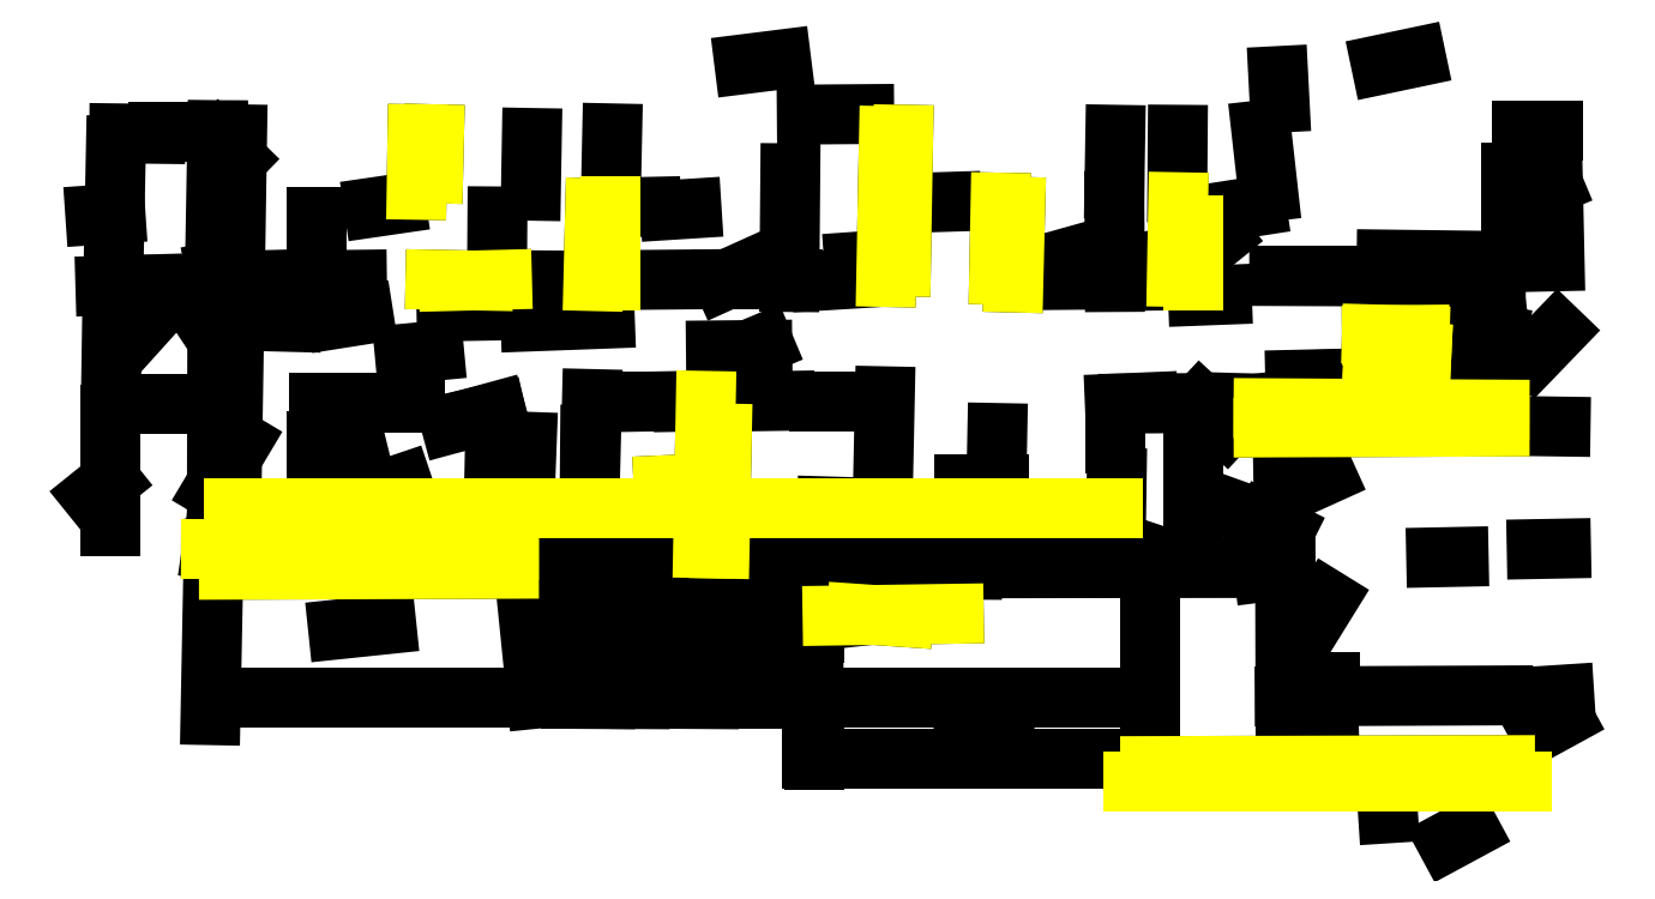
<metadata>
{"format":"dxf","ext":"dxf","renderer":"ezdxf+matplotlib","layout":"modelspace","background":"white","min_lineweight":24,"dpi":150}
</metadata>
<code>
0
SECTION
2
ENTITIES
0
LINE
8
Lines
10
4.45
20
-13.77
30
0
11
23.6
21
-13.77
31
0
0
LINE
8
Lines
10
32.5
20
-5.55
30
0
11
33.18
21
-5.55
31
0
0
LINE
8
Lines
10
4.29
20
-17.9
30
0
11
24.06
21
-17.9
31
0
0
LINE
8
Lines
10
23.79
20
-8.82
30
0
11
25.07
21
-8.8
31
0
0
LINE
8
Lines
10
21.86
20
-8.8
30
0
11
22.97
21
-8.79
31
0
0
LINE
8
Lines
10
3.94
20
-14.66
30
0
11
10.43
21
-14.68
31
0
0
LINE
8
Lines
10
17.34
20
-15.09
30
0
11
20.52
21
-15.11
31
0
0
LINE
8
Lines
10
12.58
20
-11.45
30
0
11
14.79
21
-11.45
31
0
0
LINE
8
Lines
10
20.5
20
-15.08
30
0
11
26.97
21
-15.07
31
0
0
LINE
8
Lines
10
17.34
20
-14.67
30
0
11
23.59
21
-14.8
31
0
0
LINE
8
Lines
10
10.34
20
-14.69
30
0
11
17.36
21
-14.69
31
0
0
LINE
8
Lines
10
4.33
20
-15.11
30
0
11
10.43
21
-15.09
31
0
0
LINE
8
Lines
10
2.8
20
-5.56
30
0
11
3.49
21
-5.56
31
0
0
LINE
8
Lines
10
24.4
20
-19.39
30
0
11
32.13
21
-19.37
31
0
0
LINE
8
Lines
10
17.03
20
-19.22
30
0
11
24.08
21
-19.22
31
0
0
LINE
8
Lines
10
24.04
20
-19.73
30
0
11
32.5
21
-19.73
31
0
0
LINE
8
Lines
10
12.57
20
-8.8
30
0
11
14.7
21
-8.78
31
0
0
LINE
8
Lines
10
26.87
20
-12.01
30
0
11
32.01
21
-11.99
31
0
0
LINE
8
Lines
10
27.21
20
-8.71
30
0
11
31.93
21
-8.73
31
0
0
LINE
8
Lines
10
26.87
20
-11.59
30
0
11
32.01
21
-11.62
31
0
0
LINE
8
Lines
10
27.33
20
-17.87
30
0
11
32.09
21
-17.85
31
0
0
LINE
8
Lines
10
15.08
20
-8.79
30
0
11
16.62
21
-8.79
31
0
0
LINE
8
Lines
10
29.55
20
-8.35
30
0
11
31.93
21
-8.38
31
0
0
LINE
8
Lines
10
4.92
20
-9.69
30
0
11
5.69
21
-9.71
31
0
0
LINE
8
Lines
10
26.07
20
-11.47
30
0
11
26.79
21
-11.49
31
0
0
LINE
8
Lines
10
27.21
20
-8.7
30
0
11
29.67
21
-8.7
31
0
0
LINE
8
Lines
10
6.34
20
-8.8
30
0
11
7.12
21
-8.79
31
0
0
LINE
8
Lines
10
15.08
20
-11.45
30
0
11
16.44
21
-11.43
31
0
0
LINE
8
Lines
10
6.3
20
-11.46
30
0
11
8.39
21
-11.46
31
0
0
LINE
8
Lines
10
2.83
20
-11.49
30
0
11
3.84
21
-11.49
31
0
0
LINE
8
Lines
10
8.83
20
-8.79
30
0
11
9.87
21
-8.81
31
0
0
LINE
8
Lines
10
14.79
20
-16.48
30
0
11
17.08
21
-16.48
31
0
0
LINE
8
Lines
10
2.86
20
-8.9
30
0
11
3.71
21
-8.89
31
0
0
LINE
8
Lines
10
29.23
20
-9.98
30
0
11
30.27
21
-10.01
31
0
0
LINE
8
Lines
10
10.9
20
-9.7
30
0
11
12.52
21
-9.64
31
0
0
LINE
8
Lines
10
32.65
20
-11.98
30
0
11
33.34
21
-11.99
31
0
0
LINE
8
Lines
10
29.27
20
-10.34
30
0
11
30.31
21
-10.39
31
0
0
LINE
8
Lines
10
1.64
20
-8.92
30
0
11
2.67
21
-8.89
31
0
0
LINE
8
Lines
10
10.67
20
-8.8
30
0
11
12
21
-8.81
31
0
0
LINE
8
Lines
10
15.92
20
-15.08
30
0
11
17.42
21
-15.04
31
0
0
LINE
8
Lines
10
22.21
20
-14.13
30
0
11
23.52
21
-14.13
31
0
0
LINE
8
Lines
10
20.45
20
-15.05
30
0
11
27.34
21
-15.06
31
0
0
LINE
8
Lines
10
1.94
20
-5.6
30
0
11
2.73
21
-5.61
31
0
0
LINE
8
Lines
10
23.63
20
-11.49
30
0
11
24.35
21
-11.46
31
0
0
LINE
8
Lines
10
27.61
20
-17.56
30
0
11
28.31
21
-17.56
31
0
0
LINE
8
Lines
10
27.82
20
-10.98
30
0
11
28.82
21
-10.95
31
0
0
LINE
8
Lines
10
17.2
20
-11.45
30
0
11
17.95
21
-11.45
31
0
0
LINE
8
Lines
10
25.96
20
-12.02
30
0
11
26.66
21
-12
31
0
0
LINE
8
Lines
10
23.68
20
-14.51
30
0
11
24.31
21
-14.72
31
0
0
LINE
8
Lines
10
4.66
20
-8.81
30
0
11
5.41
21
-8.79
31
0
0
LINE
8
Lines
10
15.16
20
-15.08
30
0
11
16.48
21
-15.07
31
0
0
LINE
8
Lines
10
4.37
20
-14.6
30
0
11
4.51
21
-5.62
31
0
0
LINE
8
Lines
10
4.07
20
-13.25
30
0
11
4.09
21
-5.53
31
0
0
LINE
8
Lines
10
18.65
20
-8.73
30
0
11
18.71
21
-5.66
31
0
0
LINE
8
Lines
10
10.91
20
-6.85
30
0
11
10.93
21
-5.7
31
0
0
LINE
8
Lines
10
1.81
20
-8.9
30
0
11
1.87
21
-5.87
31
0
0
LINE
8
Lines
10
14.66
20
-14.64
30
0
11
14.72
21
-11.43
31
0
0
LINE
8
Lines
10
27.33
20
-14.69
30
0
11
27.28
21
-11.99
31
0
0
LINE
8
Lines
10
12.65
20
-7.01
30
0
11
12.68
21
-5.6
31
0
0
LINE
8
Lines
10
24.99
20
-6.89
30
0
11
25
21
-5.63
31
0
0
LINE
8
Lines
10
12.27
20
-8.82
30
0
11
12.31
21
-7.23
31
0
0
LINE
8
Lines
10
12.53
20
-17.93
30
0
11
12.55
21
-15.06
31
0
0
LINE
8
Lines
10
25.34
20
-11.56
30
0
11
25.34
21
-14.63
31
0
0
LINE
8
Lines
10
33.21
20
-8.39
30
0
11
33.15
21
-5.64
31
0
0
LINE
8
Lines
10
12.21
20
-12.61
30
0
11
12.24
21
-11.39
31
0
0
LINE
8
Lines
10
27.35
20
-19.39
30
0
11
27.34
21
-15.04
31
0
0
LINE
8
Lines
10
14.79
20
-17.93
30
0
11
14.81
21
-15.05
31
0
0
LINE
8
Lines
10
17.34
20
-14.42
30
0
11
17.36
21
-13.73
31
0
0
LINE
8
Lines
10
24.41
20
-15.05
30
0
11
24.41
21
-19.39
31
0
0
LINE
8
Lines
10
1.76
20
-12.74
30
0
11
1.76
21
-11.72
31
0
0
LINE
8
Lines
10
10.1
20
-13.68
30
0
11
10.13
21
-12.23
31
0
0
LINE
8
Lines
10
3.93
20
-18.28
30
0
11
4
21
-14.66
31
0
0
LINE
8
Lines
10
11.04
20
-17.92
30
0
11
10.75
21
-15.05
31
0
0
LINE
8
Lines
10
21.11
20
-8.68
30
0
11
21.14
21
-7.11
31
0
0
LINE
8
Lines
10
24.98
20
-8.73
30
0
11
25.01
21
-7.1
31
0
0
LINE
8
Lines
10
4.04
20
-7.77
30
0
11
4.08
21
-5.54
31
0
0
LINE
8
Lines
10
17.07
20
-17.92
30
0
11
17.05
21
-15.05
31
0
0
LINE
8
Lines
10
17.07
20
-19.26
30
0
11
17.07
21
-18.55
31
0
0
LINE
8
Lines
10
18.97
20
-8.5
30
0
11
19.02
21
-5.63
31
0
0
LINE
8
Lines
10
4.17
20
-14.59
30
0
11
4.19
21
-13.38
31
0
0
LINE
8
Lines
10
3.96
20
-14.68
30
0
11
4.32
21
-12.17
31
0
0
LINE
8
Lines
10
16.54
20
-8.84
30
0
11
16.56
21
-6.47
31
0
0
LINE
8
Lines
10
13.28
20
-17.93
30
0
11
13.3
21
-15.05
31
0
0
LINE
8
Lines
10
21.42
20
-8.85
30
0
11
21.46
21
-7.2
31
0
0
LINE
8
Lines
10
15.55
20
-15.05
30
0
11
15.55
21
-17.92
31
0
0
LINE
8
Lines
10
14.05
20
-15.05
30
0
11
14.05
21
-17.93
31
0
0
LINE
8
Lines
10
15.02
20
-14.65
30
0
11
15.07
21
-12.14
31
0
0
LINE
8
Lines
10
11.79
20
-15.06
30
0
11
11.79
21
-17.92
31
0
0
LINE
8
Lines
10
23.64
20
-11.55
30
0
11
23.64
21
-12.36
31
0
0
LINE
8
Lines
10
23.63
20
-8.84
30
0
11
23.62
21
-7.07
31
0
0
LINE
8
Lines
10
16.3
20
-15.05
30
0
11
16.3
21
-17.92
31
0
0
LINE
8
Lines
10
18.55
20
-14.68
30
0
11
18.62
21
-11.33
31
0
0
LINE
8
Lines
10
6.23
20
-12.31
30
0
11
6.23
21
-14.59
31
0
0
LINE
8
Lines
10
10.4
20
-14.42
30
0
11
10.43
21
-13.74
31
0
0
LINE
8
Lines
10
21.05
20
-13.16
30
0
11
21.07
21
-12.13
31
0
0
LINE
8
Lines
10
27.22
20
-4.93
30
0
11
27.19
21
-4.35
31
0
0
LINE
8
Lines
10
16.48
20
-14.72
30
0
11
16.46
21
-13.83
31
0
0
LINE
8
Lines
10
12.64
20
-7.19
30
0
11
12.64
21
-8.8
31
0
0
LINE
8
Lines
10
1.74
20
-12.95
30
0
11
1.74
21
-14.17
31
0
0
LINE
8
Lines
10
26.97
20
-6.87
30
0
11
26.82
21
-5.53
31
0
0
LINE
8
Lines
10
8.42
20
-6.83
30
0
11
8.44
21
-5.62
31
0
0
LINE
8
Lines
10
10.77
20
-13.68
30
0
11
10.82
21
-12.32
31
0
0
LINE
8
Lines
10
6.24
20
-7.41
30
0
11
6.24
21
-8.72
31
0
0
LINE
8
Lines
10
23.62
20
-6.81
30
0
11
23.64
21
-5.63
31
0
0
LINE
8
Lines
10
10.17
20
-8.82
30
0
11
10.18
21
-7.41
31
0
0
LINE
8
Lines
10
25.33
20
-7.6
30
0
11
25.33
21
-8.8
31
0
0
LINE
8
Lines
10
31.16
20
-10.72
30
0
11
31.14
21
-9.65
31
0
0
LINE
8
Lines
10
1.76
20
-11.39
30
0
11
1.78
21
-10.08
31
0
0
LINE
8
Lines
10
29.58
20
-20.42
30
0
11
29.54
21
-19.8
31
0
0
LINE
8
Lines
10
8.78
20
-6.47
30
0
11
8.8
21
-5.62
31
0
0
LINE
8
Lines
10
8.33
20
-14.6
30
0
11
8.35
21
-13.87
31
0
0
LINE
8
Lines
10
32.26
20
-7.46
30
0
11
32.26
21
-6.46
31
0
0
LINE
8
Lines
10
12.19
20
-13.29
30
0
11
12.2
21
-12.17
31
0
0
LINE
8
Lines
10
23.66
20
-13.77
30
0
11
23.67
21
-13.11
31
0
0
LINE
8
Lines
10
5.86
20
-13.84
30
0
11
5.86
21
-14.6
31
0
0
LINE
8
Lines
10
12.56
20
-14.64
30
0
11
12.54
21
-13.84
31
0
0
LINE
8
Lines
10
17.48
20
-16.11
30
0
11
20.12
21
-16.07
31
0
0
LINE
8
Lines
10
30.63
20
-14.84
30
0
11
31.12
21
-14.83
31
0
0
LINE
8
Lines
10
17.63
20
-16.17
30
0
11
18.99
21
-16.02
31
0
0
LINE
8
Lines
10
29.23
20
-10
30
0
11
30.27
21
-9.99
31
0
0
LINE
8
Lines
10
3.98
20
-13.37
30
0
11
4.6
21
-12.33
31
0
0
LINE
8
Lines
10
23.92
20
-11.49
30
0
11
25.11
21
-11.48
31
0
0
LINE
8
Lines
10
8.16
20
-10.4
30
0
11
8.8
21
-10.34
31
0
0
LINE
8
Lines
10
15.56
20
-4.09
30
0
11
16.36
21
-3.99
31
0
0
LINE
8
Lines
10
31.27
20
-10.81
30
0
11
32.01
21
-10.73
31
0
0
LINE
8
Lines
10
13.8
20
-13.27
30
0
11
14.7
21
-13.23
31
0
0
LINE
8
Lines
10
7.31
20
-13.5
30
0
11
8.11
21
-13.23
31
0
0
LINE
8
Lines
10
23.95
20
-8.48
30
0
11
24.98
21
-8.25
31
0
0
LINE
8
Lines
10
2.24
20
-10.02
30
0
11
2.79
21
-9.41
31
0
0
LINE
8
Lines
10
25.62
20
-11.62
30
0
11
26.98
21
-11.46
31
0
0
LINE
8
Lines
10
14.23
20
-11.45
30
0
11
14.79
21
-11.44
31
0
0
LINE
8
Lines
10
9.12
20
-8.82
30
0
11
10.28
21
-8.79
31
0
0
LINE
8
Lines
10
20.34
20
-13.24
30
0
11
21.11
21
-13.24
31
0
0
LINE
8
Lines
10
19.41
20
-7.11
30
0
11
20.06
21
-7.09
31
0
0
LINE
8
Lines
10
14.94
20
-10.33
30
0
11
15.95
21
-10.32
31
0
0
LINE
8
Lines
10
15.53
20
-16.39
30
0
11
16.44
21
-16.07
31
0
0
LINE
8
Lines
10
32.88
20
-18.62
30
0
11
33.41
21
-18.33
31
0
0
LINE
8
Lines
10
27.78
20
-18.81
30
0
11
28.3
21
-18.79
31
0
0
LINE
8
Lines
10
27.56
20
-10.97
30
0
11
29.25
21
-10.93
31
0
0
LINE
8
Lines
10
9.16
20
-11.93
30
0
11
10.15
21
-11.66
31
0
0
LINE
8
Lines
10
32.8
20
-17.87
30
0
11
33.42
21
-17.83
31
0
0
LINE
8
Lines
10
4
20
-9.99
30
0
11
4.62
21
-9.58
31
0
0
LINE
8
Lines
10
6.71
20
-16.41
30
0
11
7.76
21
-16.3
31
0
0
LINE
8
Lines
10
16.92
20
-5.19
30
0
11
18.17
21
-5.18
31
0
0
LINE
8
Lines
10
25.49
20
-11.47
30
0
11
26.06
21
-12
31
0
0
LINE
8
Lines
10
17.24
20
-8.81
30
0
11
17.89
21
-8.77
31
0
0
LINE
8
Lines
10
32.82
20
-14.66
30
0
11
33.35
21
-14.65
31
0
0
LINE
8
Lines
10
15.09
20
-8.82
30
0
11
15.8
21
-8.5
31
0
0
LINE
8
Lines
10
25.44
20
-9.14
30
0
11
25.96
21
-9.12
31
0
0
LINE
8
Lines
10
27.7
20
-13.28
30
0
11
28.23
21
-13.04
31
0
0
LINE
8
Lines
10
32.75
20
-10.46
30
0
11
33.28
21
-9.91
31
0
0
LINE
8
Lines
10
6.64
20
-12.59
30
0
11
7.13
21
-12.47
31
0
0
LINE
8
Lines
10
10.44
20
-9.3
30
0
11
10.97
21
-9.26
31
0
0
LINE
8
Lines
10
30.86
20
-21.04
30
0
11
31.36
21
-20.77
31
0
0
LINE
8
Lines
10
20.46
20
-19.02
30
0
11
21.27
21
-18.83
31
0
0
LINE
8
Lines
10
18.01
20
-16.07
30
0
11
19.02
21
-16.14
31
0
0
LINE
8
Lines
10
13.2
20
-11.45
30
0
11
14.25
21
-11.43
31
0
0
LINE
8
Lines
10
25.36
20
-11.61
30
0
11
26.02
21
-11.58
31
0
0
LINE
8
Lines
10
31.12
20
-9.84
30
0
11
31.97
21
-9.99
31
0
0
LINE
8
Lines
10
18.59
20
-15.39
30
0
11
19.19
21
-14.26
31
0
0
LINE
8
Lines
10
17.95
20
-8.4
30
0
11
18.66
21
-8.35
31
0
0
LINE
8
Lines
10
25.47
20
-8.23
30
0
11
25.94
21
-7.85
31
0
0
LINE
8
Lines
10
22.14
20
-8.44
30
0
11
22.89
21
-8.23
31
0
0
LINE
8
Lines
10
15.29
20
-10.47
30
0
11
15.98
21
-10.18
31
0
0
LINE
8
Lines
10
1.34
20
-13.5
30
0
11
1.75
21
-13.17
31
0
0
LINE
8
Lines
10
26.89
20
-11.57
30
0
11
27.49
21
-11.53
31
0
0
LINE
8
Lines
10
13.06
20
-7.21
30
0
11
13.52
21
-7.2
31
0
0
LINE
8
Lines
10
19.24
20
-15.51
30
0
11
18.74
21
-14.16
31
0
0
LINE
8
Lines
10
31.15
20
-9.37
30
0
11
31.93
21
-9.27
31
0
0
LINE
8
Lines
10
13.94
20
-7.27
30
0
11
14.41
21
-7.24
31
0
0
LINE
8
Lines
10
4.04
20
-8.61
30
0
11
4.47
21
-8.53
31
0
0
LINE
8
Lines
10
1.42
20
-7.38
30
0
11
1.86
21
-7.35
31
0
0
LINE
8
Lines
10
6.69
20
-9.64
30
0
11
7.26
21
-9.55
31
0
0
LINE
8
Lines
10
4.83
20
-9.51
30
0
11
5.3
21
-9.25
31
0
0
LINE
8
Lines
10
4.01
20
-9.42
30
0
11
4.87
21
-9.39
31
0
0
LINE
8
Lines
10
9.07
20
-9.48
30
0
11
9.63
21
-9.47
31
0
0
LINE
8
Lines
10
9.71
20
-11.79
30
0
11
10.15
21
-11.69
31
0
0
LINE
8
Lines
10
27.75
20
-16.6
30
0
11
28.27
21
-15.76
31
0
0
LINE
8
Lines
10
26.26
20
-7.26
30
0
11
26.71
21
-7.19
31
0
0
LINE
8
Lines
10
32.7
20
-6.91
30
0
11
33.18
21
-6.71
31
0
0
LINE
8
Lines
10
29.43
20
-4.1
30
0
11
30.19
21
-3.94
31
0
0
LINE
8
Lines
10
26.89
20
-14.05
30
0
11
27.33
21
-14.27
31
0
0
LINE
8
Lines
10
18.98
20
-14.68
30
0
11
18.69
21
-14.16
31
0
0
LINE
8
Lines
10
4.1
20
-5.77
30
0
11
4.51
21
-6.17
31
0
0
LINE
8
Lines
10
26.87
20
-15.16
30
0
11
27.34
21
-15.1
31
0
0
LINE
8
Lines
10
21.43
20
-8.48
30
0
11
21.86
21
-8.45
31
0
0
LINE
8
Lines
10
7.49
20
-7.21
30
0
11
7.97
21
-7.14
31
0
0
LINE
8
Lines
10
25.53
20
-13.55
30
0
11
26.03
21
-13.73
31
0
0
LINE
8
Walls
10
4.45
20
-13.77
30
0
11
23.6
21
-13.77
31
0
0
LINE
8
Walls
10
13.8
20
-13.27
30
0
11
14.7
21
-13.23
31
0
0
LINE
8
Walls
10
3.94
20
-14.66
30
0
11
10.43
21
-14.68
31
0
0
LINE
8
Walls
10
4.33
20
-15.11
30
0
11
10.43
21
-15.09
31
0
0
LINE
8
Walls
10
24.4
20
-19.39
30
0
11
32.13
21
-19.37
31
0
0
LINE
8
Walls
10
24.04
20
-19.73
30
0
11
32.5
21
-19.73
31
0
0
LINE
8
Walls
10
26.87
20
-12.01
30
0
11
32.01
21
-11.99
31
0
0
LINE
8
Walls
10
26.87
20
-11.59
30
0
11
32.01
21
-11.62
31
0
0
LINE
8
Walls
10
8.83
20
-8.79
30
0
11
9.87
21
-8.81
31
0
0
LINE
8
Walls
10
9.12
20
-8.82
30
0
11
10.28
21
-8.79
31
0
0
LINE
8
Walls
10
29.23
20
-9.98
30
0
11
30.27
21
-10.01
31
0
0
LINE
8
Walls
10
29.27
20
-10.34
30
0
11
30.31
21
-10.39
31
0
0
LINE
8
Walls
10
29.27
20
-10.34
30
0
11
30.31
21
-10.39
31
0
0
LINE
8
Walls
10
29.23
20
-10
30
0
11
30.27
21
-9.99
31
0
0
LINE
8
Walls
10
18.65
20
-8.73
30
0
11
18.71
21
-5.66
31
0
0
LINE
8
Walls
10
18.97
20
-8.5
30
0
11
19.02
21
-5.63
31
0
0
LINE
8
Walls
10
14.66
20
-14.64
30
0
11
14.72
21
-11.43
31
0
0
LINE
8
Walls
10
15.02
20
-14.65
30
0
11
15.07
21
-12.14
31
0
0
LINE
8
Walls
10
12.27
20
-8.82
30
0
11
12.31
21
-7.23
31
0
0
LINE
8
Walls
10
12.64
20
-7.19
30
0
11
12.64
21
-8.8
31
0
0
LINE
8
Walls
10
21.11
20
-8.68
30
0
11
21.14
21
-7.11
31
0
0
LINE
8
Walls
10
21.42
20
-8.85
30
0
11
21.46
21
-7.2
31
0
0
LINE
8
Walls
10
24.98
20
-8.73
30
0
11
25.01
21
-7.1
31
0
0
LINE
8
Walls
10
25.33
20
-7.6
30
0
11
25.33
21
-8.8
31
0
0
LINE
8
Walls
10
8.42
20
-6.83
30
0
11
8.44
21
-5.62
31
0
0
LINE
8
Walls
10
8.78
20
-6.47
30
0
11
8.8
21
-5.62
31
0
0
LINE
8
Walls
10
17.48
20
-16.11
30
0
11
20.12
21
-16.07
31
0
0
LINE
8
Walls
10
18.01
20
-16.07
30
0
11
19.02
21
-16.14
31
0
0
ENDSEC
0
EOF

</code>
